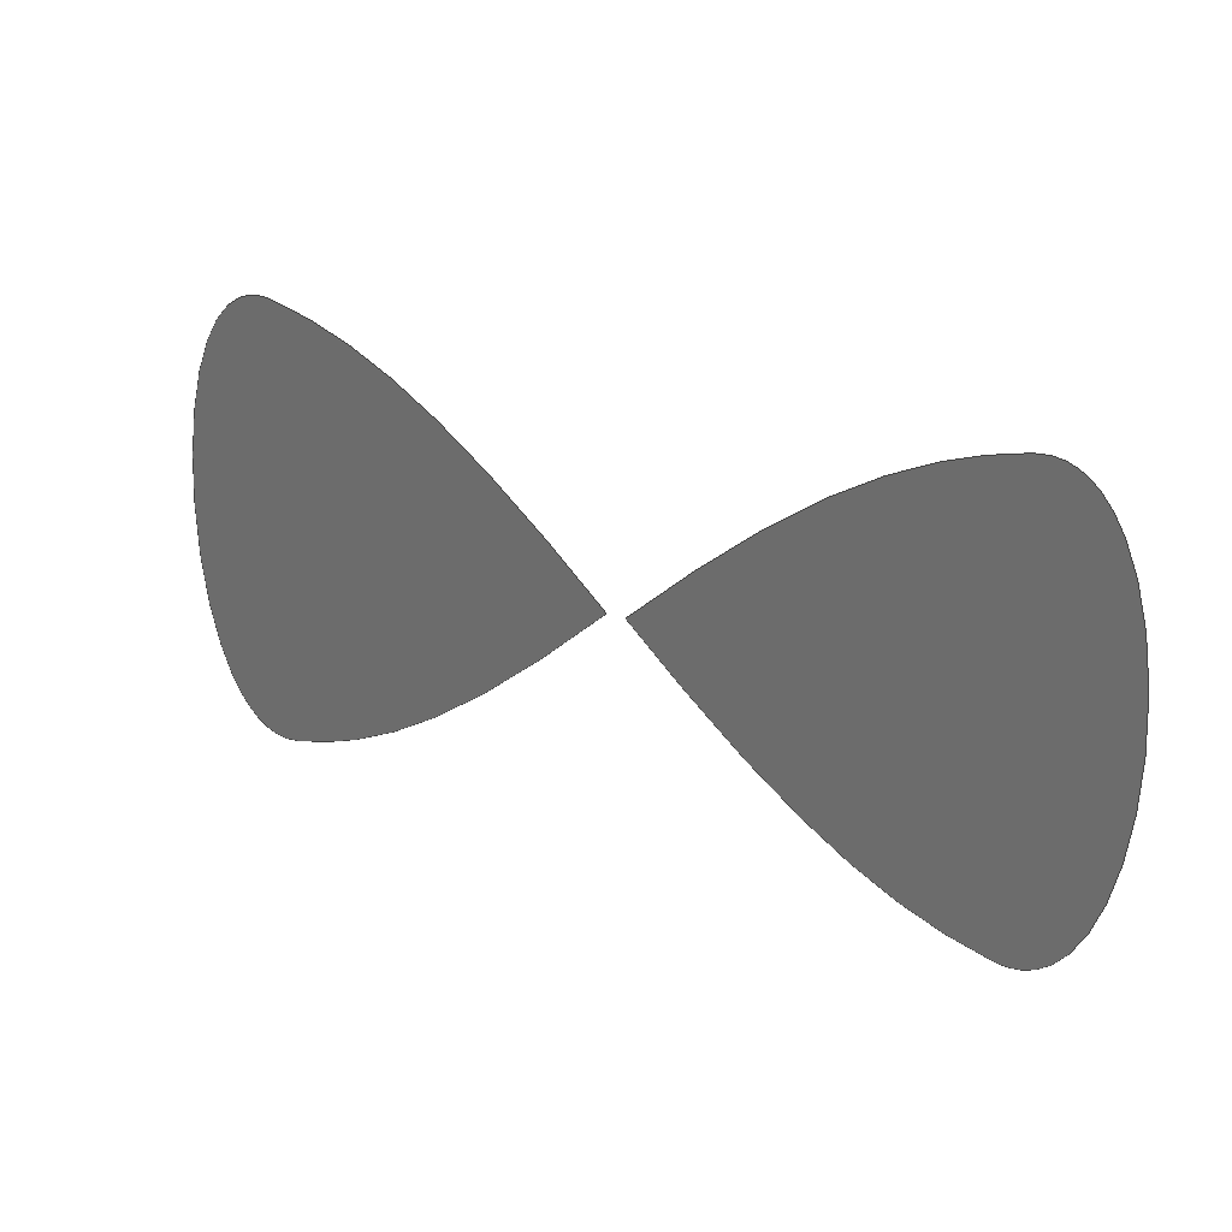
<metadata>
{"format":"step","ext":"step","renderer":"f3d","projection":"perspective","resolution":1024,"background":"white","views":[{"elev":24.4,"azim":-147.6,"up":"+Y"}]}
</metadata>
<code>
ISO-10303-21;
DATA;
#1 = CARTESIAN_POINT ( 'NONE',  ( -0.006349, -0.004962, 0 ) ) ;
#2 = VERTEX_POINT ( 'NONE', #115 ) ;
#3 = CARTESIAN_POINT ( 'NONE',  ( 0.02687, 0.01626, 0 ) ) ;
#4 = ORIENTED_EDGE ( 'NONE', *, *, #123, .T. ) ;
#5 = CARTESIAN_POINT ( 'NONE',  ( -0.001209, 0.0004576, 0 ) ) ;
#6 = CARTESIAN_POINT ( 'NONE',  ( 0.0264, 0.01617, 0 ) ) ;
#7 = CARTESIAN_POINT ( 'NONE',  ( -0.02491, 0.01582, 0 ) ) ;
#8 = CARTESIAN_POINT ( 'NONE',  ( 0.009705, -0.007665, 0 ) ) ;
#9 = ORIENTED_EDGE ( 'NONE', *, *, #28, .T. ) ;
#10 = CARTESIAN_POINT ( 'NONE',  ( -0.02602, -0.01609, 0 ) ) ;
#11 = CARTESIAN_POINT ( 'NONE',  ( -0.0008729, 0.0001515, 0 ) ) ;
#12 = APPLICATION_PROTOCOL_DEFINITION ( 'draft international standard', 'automotive_design', 1998, #182 ) ;
#13 = CARTESIAN_POINT ( 'NONE',  ( -0.008644, -0.006834, 0 ) ) ;
#14 = SHAPE_DEFINITION_REPRESENTATION ( #209, #36 ) ;
#15 = CARTESIAN_POINT ( 'NONE',  ( 0.0264, -0.01617, 0 ) ) ;
#16 = CARTESIAN_POINT ( 'NONE',  ( 0.002651, 0.001756, 0 ) ) ;
#17 = CARTESIAN_POINT ( 'NONE',  ( 0.01733, 0.01273, 0 ) ) ;
#18 = CARTESIAN_POINT ( 'NONE',  ( 0.006349, 0.004962, 0 ) ) ;
#19 = PRODUCT_DEFINITION ( 'UNKNOWN', '', #32, #74 ) ;
#20 = CARTESIAN_POINT ( 'NONE',  ( 0.004299, 0.003209, 0 ) ) ;
#21 = B_SPLINE_CURVE_WITH_KNOTS ( 'NONE', 4,
 ( #46, #155, #116, #153, #10, #134, #43, #57, #179, #61, #78, #140, #158, #185, #99, #77, #205, #98, #223, #122, #206, #224, #13, #31, #1, #52, #22, #174, #146, #83, #127, #145, #84 ),
 .UNSPECIFIED., .F., .F.,
 ( 5, 1, 1, 1, 1, 1, 1, 1, 1, 1, 1, 1, 1, 1, 1, 1, 1, 1, 1, 1, 1, 1, 1, 1, 1, 1, 1, 1, 1, 5 ),
 ( 0.08044, 0.08764, 0.09484, 0.1092, 0.1236, 0.138, 0.1668, 0.1956, 0.2244, 0.2532, 0.282, 0.3108, 0.3396, 0.3684, 0.3972, 0.426, 0.4557, 0.5133, 0.5421, 0.5709, 0.6285, 0.6572, 0.686, 0.7436, 0.7724, 0.8012, 0.83, 0.8588, 0.8876, 0.9164 ),
 .UNSPECIFIED. ) ;
#22 = CARTESIAN_POINT ( 'NONE',  ( -0.004299, -0.003209, 0 ) ) ;
#23 =( NAMED_UNIT ( * ) SI_UNIT ( $, .STERADIAN. ) SOLID_ANGLE_UNIT ( ) );
#24 = CARTESIAN_POINT ( 'NONE',  ( 0.02687, 0.01626, 0 ) ) ;
#25 = CARTESIAN_POINT ( 'NONE',  ( -0.01546, 0.01166, 0 ) ) ;
#26 = CARTESIAN_POINT ( 'NONE',  ( 0.004299, -0.003209, 0 ) ) ;
#27 = CARTESIAN_POINT ( 'NONE',  ( -0.01077, 0.008473, 0 ) ) ;
#28 = EDGE_CURVE ( 'NONE', #197, #169, #226, .T. ) ;
#29 = OPEN_SHELL ( 'NONE', ( #135 ) ) ;
#30 = CARTESIAN_POINT ( 'NONE',  ( 0.006349, -0.004962, 0 ) ) ;
#31 = CARTESIAN_POINT ( 'NONE',  ( -0.007394, -0.005828, 0 ) ) ;
#32 = PRODUCT_DEFINITION_FORMATION_WITH_SPECIFIED_SOURCE ( 'ANY', '', #162, .NOT_KNOWN. ) ;
#33 = ORIENTED_EDGE ( 'NONE', *, *, #37, .T. ) ;
#34 = CARTESIAN_POINT ( 'NONE',  ( 0.02022, 0.01416, 0 ) ) ;
#35 = CARTESIAN_POINT ( 'NONE',  ( 0.02602, -0.01609, 0 ) ) ;
#36 = MANIFOLD_SURFACE_SHAPE_REPRESENTATION ( 'cloverleaf', ( #190, #87 ), #100 ) ;
#37 = EDGE_CURVE ( 'NONE', #151, #156, #124, .T. ) ;
#38 = STYLED_ITEM ( 'NONE', ( #144 ), #36 ) ;
#39 = CARTESIAN_POINT ( 'NONE',  ( -0.0007071, -4.268e-14, 0 ) ) ;
#40 = PRODUCT_CONTEXT ( 'NONE', #182, 'mechanical' ) ;
#41 = CARTESIAN_POINT ( 'NONE',  ( 0.008644, -0.006834, 0 ) ) ;
#42 =( LENGTH_UNIT ( ) NAMED_UNIT ( * ) SI_UNIT ( $, .METRE. ) );
#43 = CARTESIAN_POINT ( 'NONE',  ( -0.02491, -0.01582, 0 ) ) ;
#44 = CARTESIAN_POINT ( 'NONE',  ( -0.007394, 0.005828, 0 ) ) ;
#45 = CARTESIAN_POINT ( 'NONE',  ( 0.02687, -0.01626, 0 ) ) ;
#46 = CARTESIAN_POINT ( 'NONE',  ( -0.02687, -0.01626, 0 ) ) ;
#47 = CARTESIAN_POINT ( 'NONE',  ( 0, 0, 0 ) ) ;
#48 = MECHANICAL_DESIGN_GEOMETRIC_PRESENTATION_REPRESENTATION (  '', ( #38 ), #111 ) ;
#49 = CARTESIAN_POINT ( 'NONE',  ( 0.01733, -0.01273, 0 ) ) ;
#50 = ORIENTED_EDGE ( 'NONE', *, *, #106, .T. ) ;
#51 = CARTESIAN_POINT ( 'NONE',  ( 0.0007071, 4.268e-14, 0 ) ) ;
#52 = CARTESIAN_POINT ( 'NONE',  ( -0.00534, -0.00411, 0 ) ) ;
#53 = CARTESIAN_POINT ( 'NONE',  ( -0.01432, 0.01094, 0 ) ) ;
#54 = FILL_AREA_STYLE_COLOUR ( '', #125 ) ;
#55 = CARTESIAN_POINT ( 'NONE',  ( 0.02681, 0.01625, 0 ) ) ;
#56 = CARTESIAN_POINT ( 'NONE',  ( -0.001986, 0.001163, 0 ) ) ;
#57 = CARTESIAN_POINT ( 'NONE',  ( -0.02413, -0.0156, 0 ) ) ;
#58 = CARTESIAN_POINT ( 'NONE',  ( -0.004299, 0.003209, 0 ) ) ;
#59 = CARTESIAN_POINT ( 'NONE',  ( -0.01319, 0.01019, 0 ) ) ;
#60 = CARTESIAN_POINT ( 'NONE',  ( 0.002651, -0.001756, 0 ) ) ;
#61 = CARTESIAN_POINT ( 'NONE',  ( -0.02221, -0.01497, 0 ) ) ;
#62 = ORIENTED_EDGE ( 'NONE', *, *, #161, .T. ) ;
#63 = CARTESIAN_POINT ( 'NONE',  ( 0.02022, -0.01416, 0 ) ) ;
#64 = B_SPLINE_CURVE_WITH_KNOTS ( 'NONE', 4,
 ( #24, #55, #200, #6, #165, #177, #70, #131, #92, #217, #188, #34, #80, #160, #17, #104, #210, #79, #159, #225, #142, #173, #103, #126, #18, #189, #20, #143, #16, #172, #65, #187, #208 ),
 .UNSPECIFIED., .F., .F.,
 ( 5, 1, 1, 1, 1, 1, 1, 1, 1, 1, 1, 1, 1, 1, 1, 1, 1, 1, 1, 1, 1, 1, 1, 1, 1, 1, 1, 1, 1, 5 ),
 ( 0.08044, 0.08764, 0.09484, 0.1092, 0.1236, 0.138, 0.1668, 0.1956, 0.2244, 0.2532, 0.282, 0.3108, 0.3396, 0.3684, 0.3972, 0.426, 0.4557, 0.5133, 0.5421, 0.5709, 0.6285, 0.6572, 0.686, 0.7436, 0.7724, 0.8012, 0.83, 0.8588, 0.8876, 0.9164 ),
 .UNSPECIFIED. ) ;
#65 = CARTESIAN_POINT ( 'NONE',  ( 0.001209, 0.0004576, 0 ) ) ;
#66 = CARTESIAN_POINT ( 'NONE',  ( 0.02556, -0.01598, 0 ) ) ;
#67 = CARTESIAN_POINT ( 'NONE',  ( -0.02221, 0.01497, 0 ) ) ;
#68 = CARTESIAN_POINT ( 'NONE',  ( -0.03756, 0.01836, 0 ) ) ;
#69 = SURFACE_STYLE_USAGE ( .BOTH. , #176 ) ;
#70 = CARTESIAN_POINT ( 'NONE',  ( 0.02491, 0.01582, 0 ) ) ;
#71 = CARTESIAN_POINT ( 'NONE',  ( -0.02121, 0.01458, 0 ) ) ;
#72 = CARTESIAN_POINT ( 'NONE',  ( 0.00534, -0.00411, 0 ) ) ;
#73 = CARTESIAN_POINT ( 'NONE',  ( -0.02687, 0.01626, 0 ) ) ;
#74 = PRODUCT_DEFINITION_CONTEXT ( 'detailed design', #139, 'design' ) ;
#75 = DIRECTION ( 'NONE',  ( 0, 0, 1 ) ) ;
#76 = CARTESIAN_POINT ( 'NONE',  ( 0.003533, -0.00254, 0 ) ) ;
#77 = CARTESIAN_POINT ( 'NONE',  ( -0.0164, -0.01221, 0 ) ) ;
#78 = CARTESIAN_POINT ( 'NONE',  ( -0.02121, -0.01458, 0 ) ) ;
#79 = CARTESIAN_POINT ( 'NONE',  ( 0.01432, 0.01094, 0 ) ) ;
#80 = CARTESIAN_POINT ( 'NONE',  ( 0.01925, 0.01371, 0 ) ) ;
#81 = B_SPLINE_CURVE_WITH_KNOTS ( 'NONE', 4,
 ( #51, #192, #85, #170, #60, #76, #26, #72, #30, #113, #41, #8, #132, #166, #201, #211, #108, #128, #49, #194, #105, #63, #102, #138, #171, #207, #101, #66, #35, #15, #213, #204, #45 ),
 .UNSPECIFIED., .F., .F.,
 ( 5, 1, 1, 1, 1, 1, 1, 1, 1, 1, 1, 1, 1, 1, 1, 1, 1, 1, 1, 1, 1, 1, 1, 1, 1, 1, 1, 1, 1, 5 ),
 ( 0.08044, 0.1092, 0.138, 0.1668, 0.1956, 0.2244, 0.2532, 0.3108, 0.3396, 0.3684, 0.426, 0.4548, 0.4836, 0.5412, 0.5709, 0.5997, 0.6285, 0.6572, 0.686, 0.7148, 0.7436, 0.7724, 0.8012, 0.83, 0.8588, 0.8732, 0.8876, 0.902, 0.9092, 0.9164 ),
 .UNSPECIFIED. ) ;
#82 = UNCERTAINTY_MEASURE_WITH_UNIT (LENGTH_MEASURE( 1e-05 ), #154, 'distance_accuracy_value', 'NONE');
#83 = CARTESIAN_POINT ( 'NONE',  ( -0.001986, -0.001163, 0 ) ) ;
#84 = CARTESIAN_POINT ( 'NONE',  ( -0.0007071, -4.268e-14, 0 ) ) ;
#85 = CARTESIAN_POINT ( 'NONE',  ( 0.001209, -0.0004576, 0 ) ) ;
#86 = CARTESIAN_POINT ( 'NONE',  ( 0.03756, -0.01836, 0 ) ) ;
#87 = AXIS2_PLACEMENT_3D ( 'NONE', #202, #219, #93 ) ;
#88 = CARTESIAN_POINT ( 'NONE',  ( -0.0007071, -4.268e-14, 0 ) ) ;
#89 = CARTESIAN_POINT ( 'NONE',  ( -0.02687, -0.01626, 0 ) ) ;
#90 =( NAMED_UNIT ( * ) PLANE_ANGLE_UNIT ( ) SI_UNIT ( $, .RADIAN. ) );
#91 = UNCERTAINTY_MEASURE_WITH_UNIT (LENGTH_MEASURE( 1e-05 ), #42, 'distance_accuracy_value', 'NONE');
#92 = CARTESIAN_POINT ( 'NONE',  ( 0.02323, 0.01532, 0 ) ) ;
#93 = DIRECTION ( 'NONE',  ( 1, 0, 0 ) ) ;
#94 = FACE_OUTER_BOUND ( 'NONE', #110, .T. ) ;
#95 = CARTESIAN_POINT ( 'NONE',  ( -0.02687, 0.01626, 0 ) ) ;
#96 = CARTESIAN_POINT ( 'NONE',  ( 0, 0, 0 ) ) ;
#97 = CARTESIAN_POINT ( 'NONE',  ( -0.002651, 0.001756, 0 ) ) ;
#98 = CARTESIAN_POINT ( 'NONE',  ( -0.01432, -0.01094, 0 ) ) ;
#99 = CARTESIAN_POINT ( 'NONE',  ( -0.01733, -0.01273, 0 ) ) ;
#100 =( GEOMETRIC_REPRESENTATION_CONTEXT ( 3 ) GLOBAL_UNCERTAINTY_ASSIGNED_CONTEXT ( ( #82 ) ) GLOBAL_UNIT_ASSIGNED_CONTEXT ( ( #154, #120, #23 ) ) REPRESENTATION_CONTEXT ( 'NONE', 'WORKASPACE' ) );
#101 = CARTESIAN_POINT ( 'NONE',  ( 0.02491, -0.01582, 0 ) ) ;
#102 = CARTESIAN_POINT ( 'NONE',  ( 0.02121, -0.01458, 0 ) ) ;
#103 = CARTESIAN_POINT ( 'NONE',  ( 0.008644, 0.006834, 0 ) ) ;
#104 = CARTESIAN_POINT ( 'NONE',  ( 0.0164, 0.01221, 0 ) ) ;
#105 = CARTESIAN_POINT ( 'NONE',  ( 0.01925, -0.01371, 0 ) ) ;
#106 = EDGE_CURVE ( 'NONE', #169, #2, #64, .T. ) ;
#107 = B_SPLINE_CURVE_WITH_KNOTS ( 'NONE', 4,
 ( #39, #11, #5, #56, #97, #163, #58, #114, #130, #44, #136, #178, #27, #216, #59, #53, #25, #112, #152, #168, #149, #180, #71, #67, #203, #150, #7, #222, #133, #164, #175, #198, #95 ),
 .UNSPECIFIED., .F., .F.,
 ( 5, 1, 1, 1, 1, 1, 1, 1, 1, 1, 1, 1, 1, 1, 1, 1, 1, 1, 1, 1, 1, 1, 1, 1, 1, 1, 1, 1, 1, 5 ),
 ( 0.08044, 0.1092, 0.138, 0.1668, 0.1956, 0.2244, 0.2532, 0.3108, 0.3396, 0.3684, 0.426, 0.4548, 0.4836, 0.5412, 0.5709, 0.5997, 0.6285, 0.6572, 0.686, 0.7148, 0.7436, 0.7724, 0.8012, 0.83, 0.8588, 0.8732, 0.8876, 0.902, 0.9092, 0.9164 ),
 .UNSPECIFIED. ) ;
#108 = CARTESIAN_POINT ( 'NONE',  ( 0.01546, -0.01166, 0 ) ) ;
#109 = AXIS2_PLACEMENT_3D ( 'NONE', #96, #75, #218 ) ;
#110 = EDGE_LOOP ( 'NONE', ( #62, #33, #4 ) ) ;
#111 =( GEOMETRIC_REPRESENTATION_CONTEXT ( 3 ) GLOBAL_UNCERTAINTY_ASSIGNED_CONTEXT ( ( #91 ) ) GLOBAL_UNIT_ASSIGNED_CONTEXT ( ( #42, #90, #167 ) ) REPRESENTATION_CONTEXT ( 'NONE', 'WORKASPACE' ) );
#112 = CARTESIAN_POINT ( 'NONE',  ( -0.0164, 0.01221, 0 ) ) ;
#113 = CARTESIAN_POINT ( 'NONE',  ( 0.007394, -0.005828, 0 ) ) ;
#114 = CARTESIAN_POINT ( 'NONE',  ( -0.00534, 0.00411, 0 ) ) ;
#115 = CARTESIAN_POINT ( 'NONE',  ( 0.0007071, 4.268e-14, 0 ) ) ;
#116 = CARTESIAN_POINT ( 'NONE',  ( -0.0267, -0.01623, 0 ) ) ;
#117 = CARTESIAN_POINT ( 'NONE',  ( 0.02687, -0.01626, 0 ) ) ;
#118 = ADVANCED_FACE ( 'NONE', ( #186 ), #181, .T. ) ;
#119 = DIRECTION ( 'NONE',  ( 0, 0, 1 ) ) ;
#120 =( NAMED_UNIT ( * ) PLANE_ANGLE_UNIT ( ) SI_UNIT ( $, .RADIAN. ) );
#121 = SURFACE_STYLE_FILL_AREA ( #137 ) ;
#122 = CARTESIAN_POINT ( 'NONE',  ( -0.01208, -0.009422, 0 ) ) ;
#123 = EDGE_CURVE ( 'NONE', #156, #191, #21, .T. ) ;
#124 = B_SPLINE_CURVE_WITH_KNOTS ( 'NONE', 3,
 ( #214, #68, #199, #89 ),
 .UNSPECIFIED., .F., .F.,
 ( 4, 4 ),
 ( 0, 1 ),
 .UNSPECIFIED. ) ;
#125 = COLOUR_RGB ( '',0.7922, 0.8196, 0.9333 ) ;
#126 = CARTESIAN_POINT ( 'NONE',  ( 0.007394, 0.005828, 0 ) ) ;
#127 = CARTESIAN_POINT ( 'NONE',  ( -0.001209, -0.0004576, 0 ) ) ;
#128 = CARTESIAN_POINT ( 'NONE',  ( 0.0164, -0.01221, 0 ) ) ;
#129 = AXIS2_PLACEMENT_3D ( 'NONE', #47, #119, #221 ) ;
#130 = CARTESIAN_POINT ( 'NONE',  ( -0.006349, 0.004962, 0 ) ) ;
#131 = CARTESIAN_POINT ( 'NONE',  ( 0.02413, 0.0156, 0 ) ) ;
#132 = CARTESIAN_POINT ( 'NONE',  ( 0.01077, -0.008473, 0 ) ) ;
#133 = CARTESIAN_POINT ( 'NONE',  ( -0.02602, 0.01609, 0 ) ) ;
#134 = CARTESIAN_POINT ( 'NONE',  ( -0.02556, -0.01598, 0 ) ) ;
#135 = ADVANCED_FACE ( 'NONE', ( #94 ), #184, .T. ) ;
#136 = CARTESIAN_POINT ( 'NONE',  ( -0.008644, 0.006834, 0 ) ) ;
#137 = FILL_AREA_STYLE ('',( #54 ) ) ;
#138 = CARTESIAN_POINT ( 'NONE',  ( 0.02221, -0.01497, 0 ) ) ;
#139 = APPLICATION_CONTEXT ( 'automotive_design' ) ;
#140 = CARTESIAN_POINT ( 'NONE',  ( -0.02022, -0.01416, 0 ) ) ;
#141 = ORIENTED_EDGE ( 'NONE', *, *, #148, .T. ) ;
#142 = CARTESIAN_POINT ( 'NONE',  ( 0.01077, 0.008473, 0 ) ) ;
#143 = CARTESIAN_POINT ( 'NONE',  ( 0.003533, 0.00254, 0 ) ) ;
#144 = PRESENTATION_STYLE_ASSIGNMENT (( #69 ) ) ;
#145 = CARTESIAN_POINT ( 'NONE',  ( -0.0008729, -0.0001515, 0 ) ) ;
#146 = CARTESIAN_POINT ( 'NONE',  ( -0.002651, -0.001756, 0 ) ) ;
#147 = EDGE_LOOP ( 'NONE', ( #141, #9, #50 ) ) ;
#148 = EDGE_CURVE ( 'NONE', #2, #197, #81, .T. ) ;
#149 = CARTESIAN_POINT ( 'NONE',  ( -0.01925, 0.01371, 0 ) ) ;
#150 = CARTESIAN_POINT ( 'NONE',  ( -0.02413, 0.0156, 0 ) ) ;
#151 = VERTEX_POINT ( 'NONE', #73 ) ;
#152 = CARTESIAN_POINT ( 'NONE',  ( -0.01733, 0.01273, 0 ) ) ;
#153 = CARTESIAN_POINT ( 'NONE',  ( -0.0264, -0.01617, 0 ) ) ;
#154 =( LENGTH_UNIT ( ) NAMED_UNIT ( * ) SI_UNIT ( $, .METRE. ) );
#155 = CARTESIAN_POINT ( 'NONE',  ( -0.02681, -0.01625, 0 ) ) ;
#156 = VERTEX_POINT ( 'NONE', #215 ) ;
#157 = APPLICATION_PROTOCOL_DEFINITION ( 'draft international standard', 'automotive_design', 1998, #139 ) ;
#158 = CARTESIAN_POINT ( 'NONE',  ( -0.01925, -0.01371, 0 ) ) ;
#159 = CARTESIAN_POINT ( 'NONE',  ( 0.01319, 0.01019, 0 ) ) ;
#160 = CARTESIAN_POINT ( 'NONE',  ( 0.01828, 0.01324, 0 ) ) ;
#161 = EDGE_CURVE ( 'NONE', #191, #151, #107, .T. ) ;
#162 = PRODUCT ( 'cloverleaf', 'cloverleaf', '', ( #40 ) ) ;
#163 = CARTESIAN_POINT ( 'NONE',  ( -0.003533, 0.00254, 0 ) ) ;
#164 = CARTESIAN_POINT ( 'NONE',  ( -0.0264, 0.01617, 0 ) ) ;
#165 = CARTESIAN_POINT ( 'NONE',  ( 0.02602, 0.01609, 0 ) ) ;
#166 = CARTESIAN_POINT ( 'NONE',  ( 0.01208, -0.009422, 0 ) ) ;
#167 =( NAMED_UNIT ( * ) SI_UNIT ( $, .STERADIAN. ) SOLID_ANGLE_UNIT ( ) );
#168 = CARTESIAN_POINT ( 'NONE',  ( -0.01828, 0.01324, 0 ) ) ;
#169 = VERTEX_POINT ( 'NONE', #220 ) ;
#170 = CARTESIAN_POINT ( 'NONE',  ( 0.001986, -0.001163, 0 ) ) ;
#171 = CARTESIAN_POINT ( 'NONE',  ( 0.02323, -0.01532, 0 ) ) ;
#172 = CARTESIAN_POINT ( 'NONE',  ( 0.001986, 0.001163, 0 ) ) ;
#173 = CARTESIAN_POINT ( 'NONE',  ( 0.009705, 0.007665, 0 ) ) ;
#174 = CARTESIAN_POINT ( 'NONE',  ( -0.003533, -0.00254, 0 ) ) ;
#175 = CARTESIAN_POINT ( 'NONE',  ( -0.0267, 0.01623, 0 ) ) ;
#176 = SURFACE_SIDE_STYLE ('',( #121 ) ) ;
#177 = CARTESIAN_POINT ( 'NONE',  ( 0.02556, 0.01598, 0 ) ) ;
#178 = CARTESIAN_POINT ( 'NONE',  ( -0.009705, 0.007665, 0 ) ) ;
#179 = CARTESIAN_POINT ( 'NONE',  ( -0.02323, -0.01532, 0 ) ) ;
#180 = CARTESIAN_POINT ( 'NONE',  ( -0.02022, 0.01416, 0 ) ) ;
#181 = PLANE ( 'NONE',  #109 ) ;
#182 = APPLICATION_CONTEXT ( 'automotive_design' ) ;
#183 = PRESENTATION_LAYER_ASSIGNMENT (  '', '', ( #38 ) ) ;
#184 = PLANE ( 'NONE',  #129 ) ;
#185 = CARTESIAN_POINT ( 'NONE',  ( -0.01828, -0.01324, 0 ) ) ;
#186 = FACE_OUTER_BOUND ( 'NONE', #147, .T. ) ;
#187 = CARTESIAN_POINT ( 'NONE',  ( 0.0008729, 0.0001515, 0 ) ) ;
#188 = CARTESIAN_POINT ( 'NONE',  ( 0.02121, 0.01458, 0 ) ) ;
#189 = CARTESIAN_POINT ( 'NONE',  ( 0.00534, 0.00411, 0 ) ) ;
#190 = SHELL_BASED_SURFACE_MODEL ( 'NONE', ( #212, #29 ) );
#191 = VERTEX_POINT ( 'NONE', #88 ) ;
#192 = CARTESIAN_POINT ( 'NONE',  ( 0.0008729, -0.0001515, 0 ) ) ;
#193 = CARTESIAN_POINT ( 'NONE',  ( 0.02687, -0.01626, 0 ) ) ;
#194 = CARTESIAN_POINT ( 'NONE',  ( 0.01828, -0.01324, 0 ) ) ;
#195 = CARTESIAN_POINT ( 'NONE',  ( 0.03756, 0.01836, 0 ) ) ;
#196 = PRODUCT_RELATED_PRODUCT_CATEGORY ( 'part', '', ( #162 ) ) ;
#197 = VERTEX_POINT ( 'NONE', #117 ) ;
#198 = CARTESIAN_POINT ( 'NONE',  ( -0.02681, 0.01625, 0 ) ) ;
#199 = CARTESIAN_POINT ( 'NONE',  ( -0.03756, -0.01836, 0 ) ) ;
#200 = CARTESIAN_POINT ( 'NONE',  ( 0.0267, 0.01623, 0 ) ) ;
#201 = CARTESIAN_POINT ( 'NONE',  ( 0.01319, -0.01019, 0 ) ) ;
#202 = CARTESIAN_POINT ( 'NONE',  ( 0, 0, 0 ) ) ;
#203 = CARTESIAN_POINT ( 'NONE',  ( -0.02323, 0.01532, 0 ) ) ;
#204 = CARTESIAN_POINT ( 'NONE',  ( 0.02681, -0.01625, 0 ) ) ;
#205 = CARTESIAN_POINT ( 'NONE',  ( -0.01546, -0.01166, 0 ) ) ;
#206 = CARTESIAN_POINT ( 'NONE',  ( -0.01077, -0.008473, 0 ) ) ;
#207 = CARTESIAN_POINT ( 'NONE',  ( 0.02413, -0.0156, 0 ) ) ;
#208 = CARTESIAN_POINT ( 'NONE',  ( 0.0007071, 4.268e-14, 0 ) ) ;
#209 = PRODUCT_DEFINITION_SHAPE ( 'NONE', 'NONE',  #19 ) ;
#210 = CARTESIAN_POINT ( 'NONE',  ( 0.01546, 0.01166, 0 ) ) ;
#211 = CARTESIAN_POINT ( 'NONE',  ( 0.01432, -0.01094, 0 ) ) ;
#212 = OPEN_SHELL ( 'NONE', ( #118 ) ) ;
#213 = CARTESIAN_POINT ( 'NONE',  ( 0.0267, -0.01623, 0 ) ) ;
#214 = CARTESIAN_POINT ( 'NONE',  ( -0.02687, 0.01626, 0 ) ) ;
#215 = CARTESIAN_POINT ( 'NONE',  ( -0.02687, -0.01626, 0 ) ) ;
#216 = CARTESIAN_POINT ( 'NONE',  ( -0.01208, 0.009422, 0 ) ) ;
#217 = CARTESIAN_POINT ( 'NONE',  ( 0.02221, 0.01497, 0 ) ) ;
#218 = DIRECTION ( 'NONE',  ( 0.7071, -0.7071, 0 ) ) ;
#219 = DIRECTION ( 'NONE',  ( 0, 0, 1 ) ) ;
#220 = CARTESIAN_POINT ( 'NONE',  ( 0.02687, 0.01626, 0 ) ) ;
#221 = DIRECTION ( 'NONE',  ( -0.7071, 0.7071, 0 ) ) ;
#222 = CARTESIAN_POINT ( 'NONE',  ( -0.02556, 0.01598, 0 ) ) ;
#223 = CARTESIAN_POINT ( 'NONE',  ( -0.01319, -0.01019, 0 ) ) ;
#224 = CARTESIAN_POINT ( 'NONE',  ( -0.009705, -0.007665, 0 ) ) ;
#225 = CARTESIAN_POINT ( 'NONE',  ( 0.01208, 0.009422, 0 ) ) ;
#226 = B_SPLINE_CURVE_WITH_KNOTS ( 'NONE', 3,
 ( #193, #86, #195, #3 ),
 .UNSPECIFIED., .F., .F.,
 ( 4, 4 ),
 ( 0, 1 ),
 .UNSPECIFIED. ) ;
ENDSEC;
END-ISO-10303-21;

</code>
